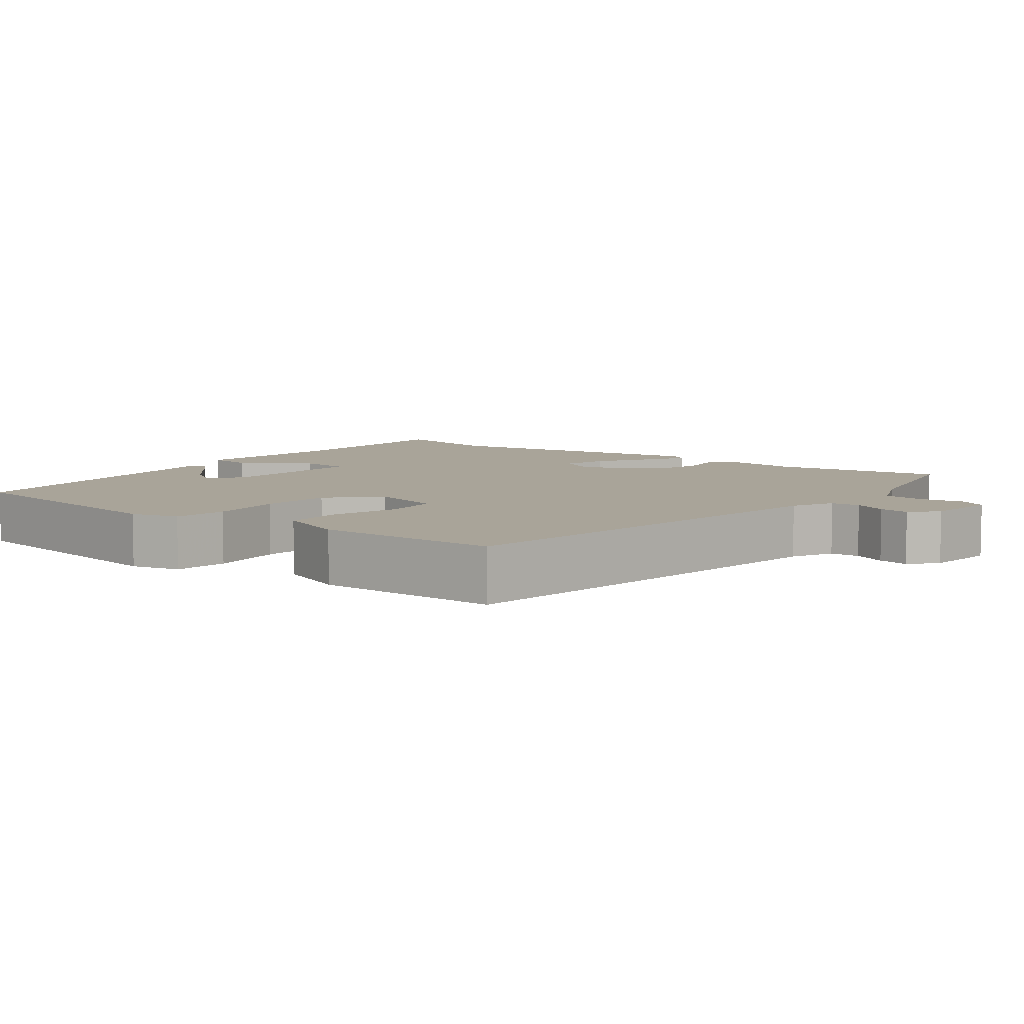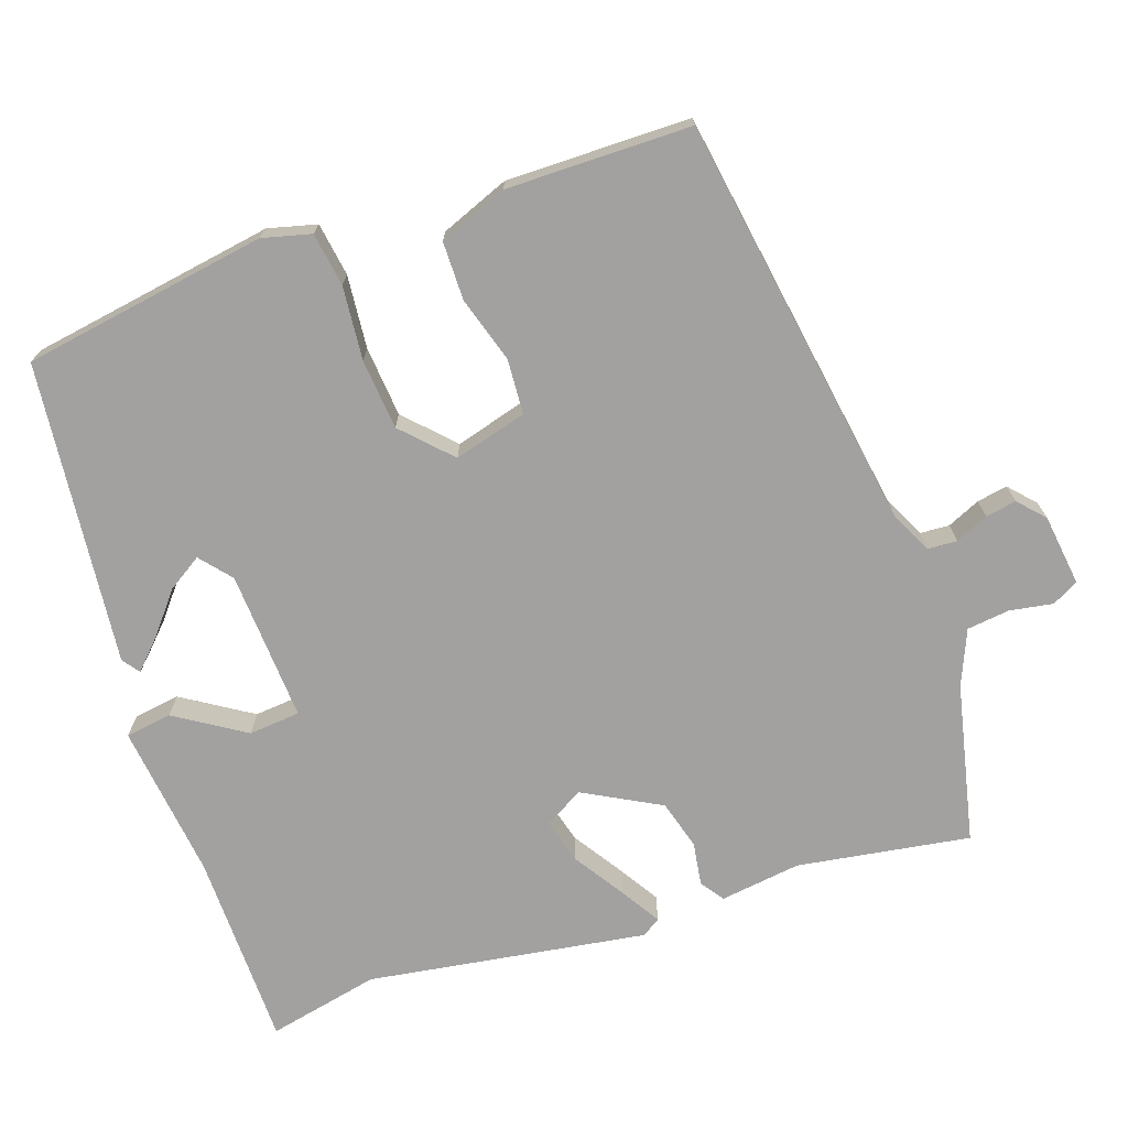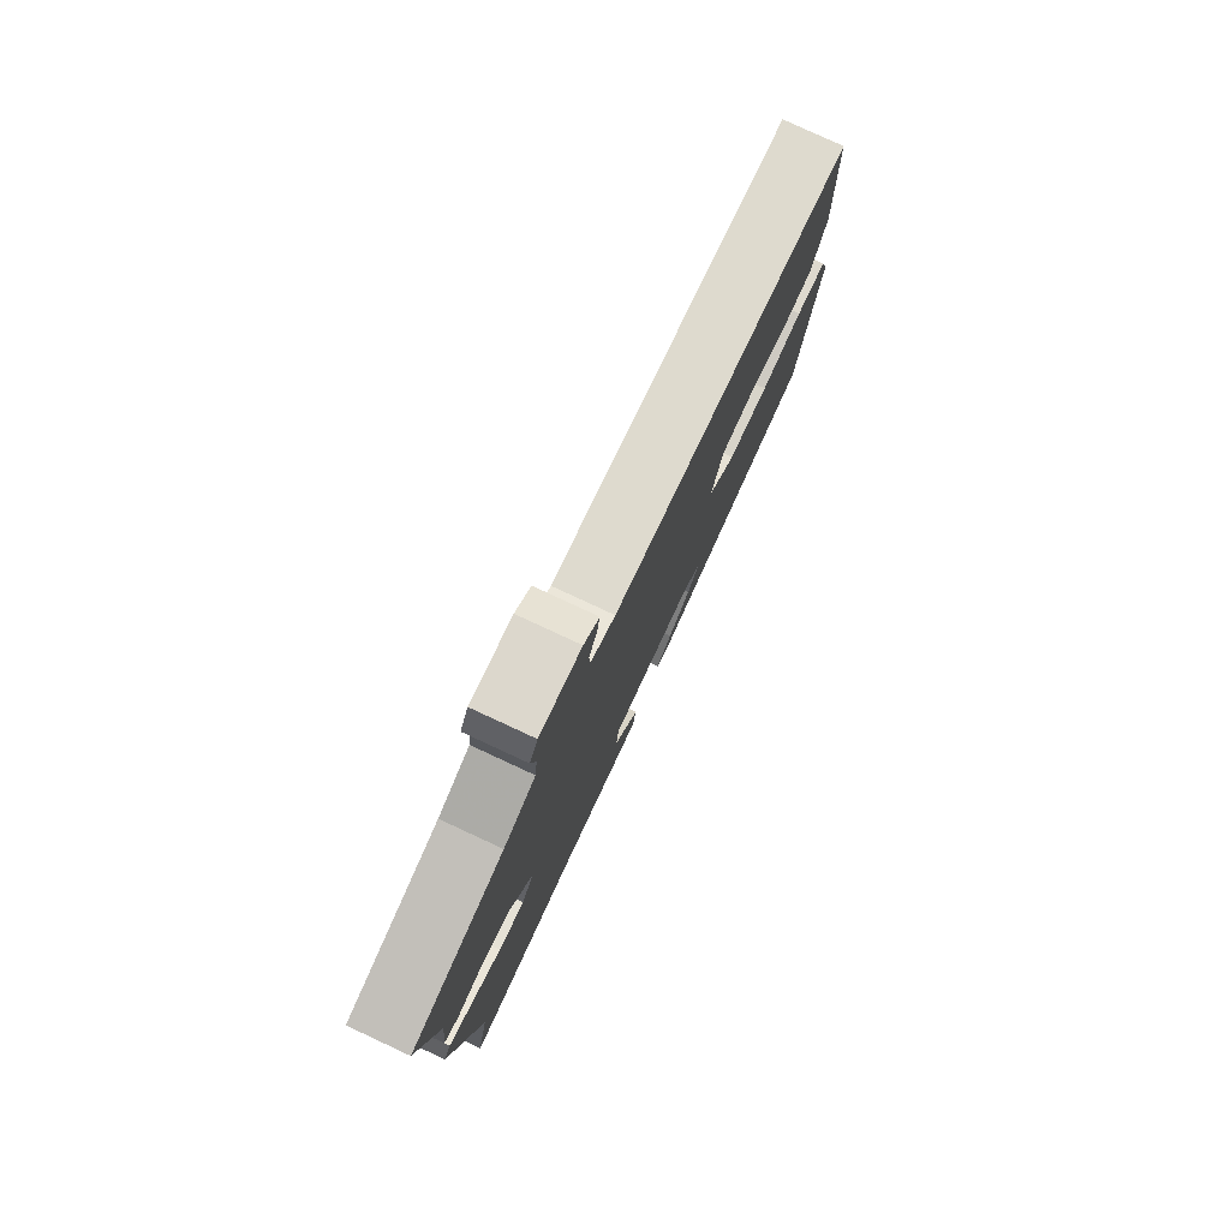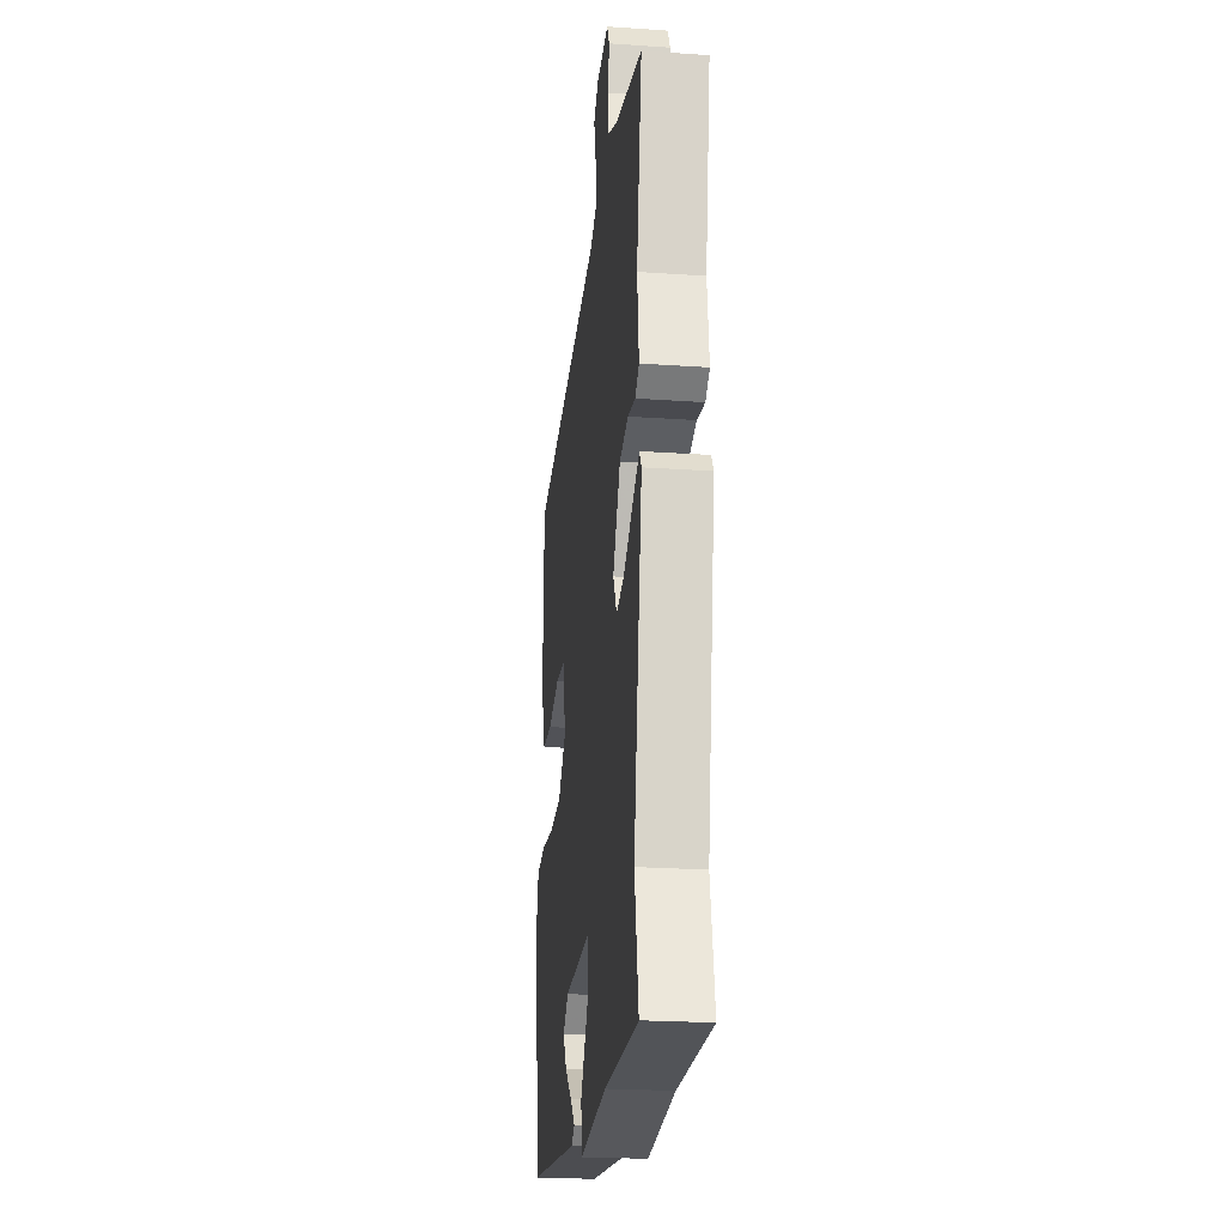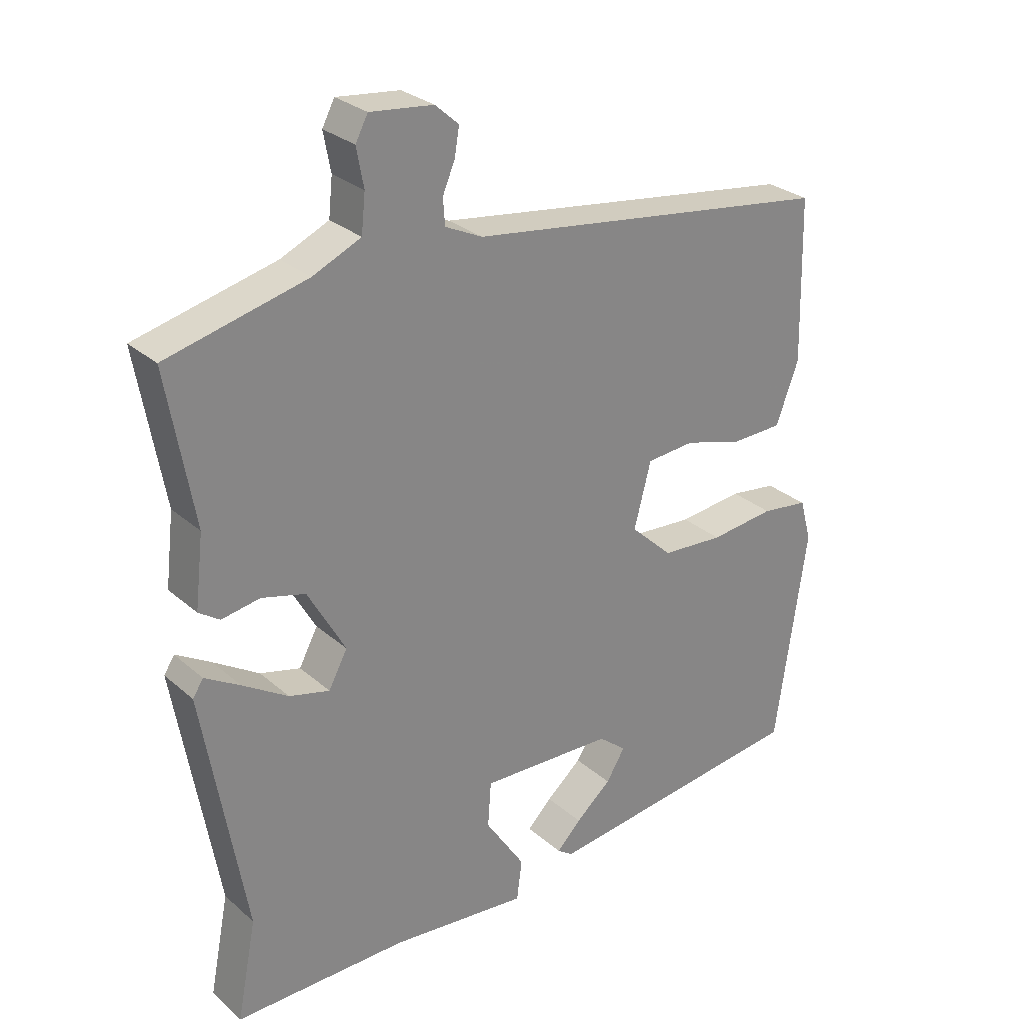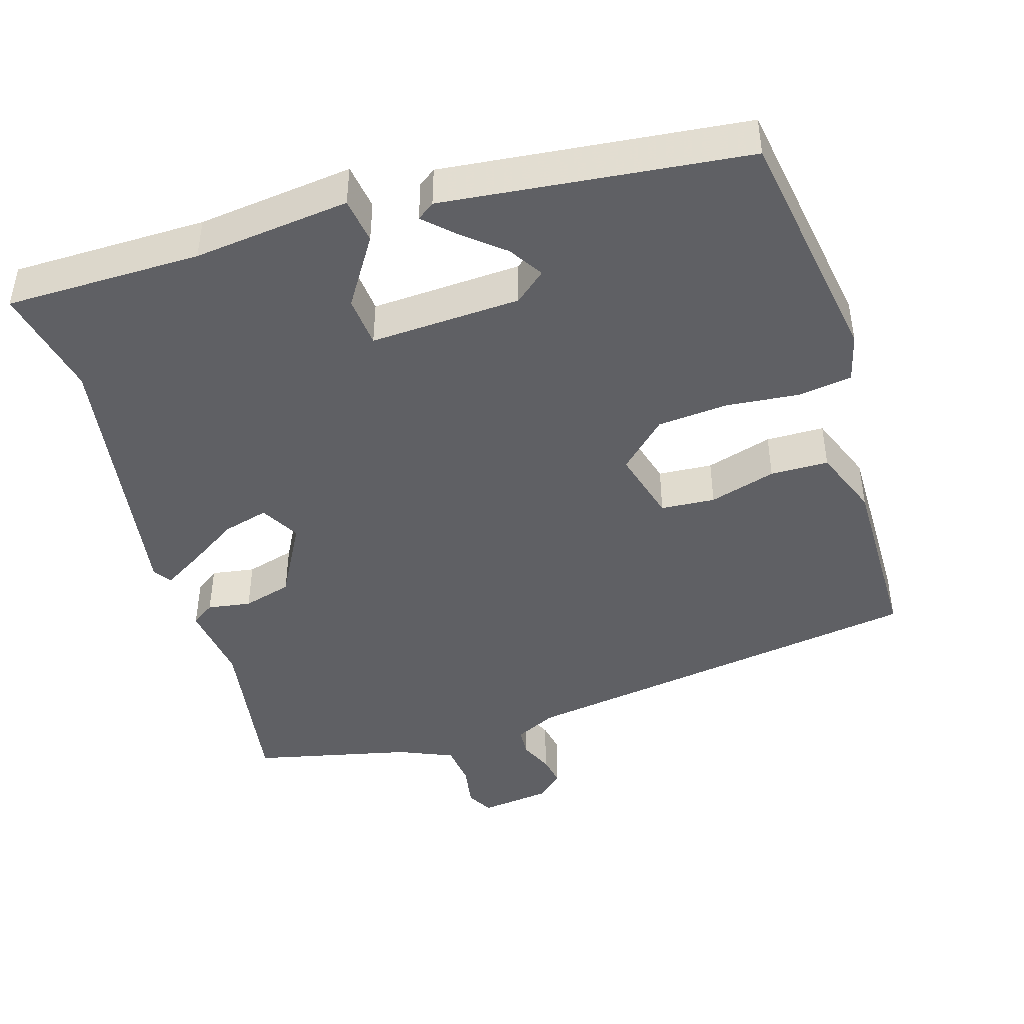
<metadata>
{"format":"obj","ext":"obj","renderer":"f3d","projection":"perspective","resolution":1024,"background":"white","views":[{"elev":7.2,"azim":-51.7,"up":"+Y"},{"elev":-72.2,"azim":-70.1,"up":"+Y"},{"elev":79.2,"azim":114.9,"up":"+Z"},{"elev":-23.0,"azim":83.3,"up":"+Z"},{"elev":28.3,"azim":142.1,"up":"+Z"},{"elev":-44.2,"azim":-162.3,"up":"+Y"}]}
</metadata>
<code>
v 0.549 0.07 0.491
v 0.508 0.07 0.257
v 0.521 0.07 0.147
v 0.489 0.07 0.125
v 0.43 0.07 0.135
v 0.363 0.07 0.117
v 0.305 0.07 0.014
v 0.334 0.07 -0.04
v 0.396 0.07 -0.024
v 0.466 0.07 0.02
v 0.52 0.07 0.052
v 0.536 0.07 0.027
v 0.471 0.07 -0.352
v 0.501 0.07 -0.505
v 0.235 0.07 -0.504
v 0.022 0.07 -0.526
v 0.014 0.07 -0.463
v 0.075 0.07 -0.37
v 0.07 0.07 -0.3
v -0.135 0.07 -0.308
v -0.178 0.07 -0.343
v -0.149 0.07 -0.39
v -0.094 0.07 -0.437
v -0.056 0.07 -0.475
v -0.08 0.07 -0.492
v -0.492 0.07 -0.442
v -0.54 0.07 -0.108
v -0.522 0.07 -0.042
v -0.449 0.07 -0.032
v -0.349 0.07 -0.043
v -0.253 0.07 -0.036
v -0.188 0.07 0.025
v -0.214 0.07 0.125
v -0.288 0.07 0.131
v -0.379 0.07 0.105
v -0.458 0.07 0.107
v -0.493 0.07 0.201
v -0.487 0.07 0.452
v 0.079 0.07 0.532
v 0.136 0.07 0.559
v 0.139 0.07 0.599
v 0.12 0.07 0.644
v 0.113 0.07 0.686
v 0.149 0.07 0.718
v 0.246 0.07 0.729
v 0.265 0.07 0.693
v 0.254 0.07 0.634
v 0.26 0.07 0.576
v 0.334 0.07 0.543
v 0.549 0 0.491
v 0.508 0 0.257
v 0.521 0 0.147
v 0.489 0 0.125
v 0.43 0 0.135
v 0.363 0 0.117
v 0.305 0 0.014
v 0.334 0 -0.04
v 0.396 0 -0.024
v 0.466 0 0.02
v 0.52 0 0.052
v 0.536 0 0.027
v 0.471 0 -0.352
v 0.501 0 -0.505
v 0.235 0 -0.504
v 0.022 0 -0.526
v 0.014 0 -0.463
v 0.075 0 -0.37
v 0.07 0 -0.3
v -0.135 0 -0.308
v -0.178 0 -0.343
v -0.149 0 -0.39
v -0.094 0 -0.437
v -0.056 0 -0.475
v -0.08 0 -0.492
v -0.492 0 -0.442
v -0.54 0 -0.108
v -0.522 0 -0.042
v -0.449 0 -0.032
v -0.349 0 -0.043
v -0.253 0 -0.036
v -0.188 0 0.025
v -0.214 0 0.125
v -0.288 0 0.131
v -0.379 0 0.105
v -0.458 0 0.107
v -0.493 0 0.201
v -0.487 0 0.452
v 0.079 0 0.532
v 0.136 0 0.559
v 0.139 0 0.599
v 0.12 0 0.644
v 0.113 0 0.686
v 0.149 0 0.718
v 0.246 0 0.729
v 0.265 0 0.693
v 0.254 0 0.634
v 0.26 0 0.576
v 0.334 0 0.543
f 44 45 46 47
f 44 47 48
f 41 42 43 44
f 40 41 44 48
f 39 40 48 49
f 34 35 36 37
f 33 34 37 38
f 27 28 29 30
f 27 30 31
f 26 27 31
f 22 23 24 25
f 22 25 26
f 21 22 26
f 20 21 26 31
f 15 16 17 18
f 13 14 15 18
f 13 18 19
f 12 13 19
f 9 10 11 12
f 9 12 19 20
f 2 3 4 5
f 2 5 6
f 1 2 6
f 49 1 6 7
f 33 38 39 49
f 32 33 49 7
f 8 9 20
f 20 31 32
f 7 8 20 32
f 96 95 94 93
f 97 96 93
f 93 92 91 90
f 97 93 90 89
f 98 97 89 88
f 86 85 84 83
f 87 86 83 82
f 79 78 77 76
f 80 79 76
f 80 76 75
f 74 73 72 71
f 75 74 71
f 75 71 70
f 80 75 70 69
f 67 66 65 64
f 67 64 63 62
f 68 67 62
f 68 62 61
f 61 60 59 58
f 69 68 61 58
f 54 53 52 51
f 55 54 51
f 55 51 50
f 56 55 50 98
f 98 88 87 82
f 56 98 82 81
f 69 58 57
f 81 80 69
f 81 69 57 56
f 1 50 51 2
f 2 51 52 3
f 3 52 53 4
f 4 53 54 5
f 5 54 55 6
f 6 55 56 7
f 7 56 57 8
f 8 57 58 9
f 9 58 59 10
f 10 59 60 11
f 11 60 61 12
f 12 61 62 13
f 13 62 63 14
f 14 63 64 15
f 15 64 65 16
f 16 65 66 17
f 17 66 67 18
f 18 67 68 19
f 19 68 69 20
f 20 69 70 21
f 21 70 71 22
f 22 71 72 23
f 23 72 73 24
f 24 73 74 25
f 25 74 75 26
f 26 75 76 27
f 27 76 77 28
f 28 77 78 29
f 29 78 79 30
f 30 79 80 31
f 31 80 81 32
f 32 81 82 33
f 33 82 83 34
f 34 83 84 35
f 35 84 85 36
f 36 85 86 37
f 37 86 87 38
f 38 87 88 39
f 39 88 89 40
f 40 89 90 41
f 41 90 91 42
f 42 91 92 43
f 43 92 93 44
f 44 93 94 45
f 45 94 95 46
f 46 95 96 47
f 47 96 97 48
f 48 97 98 49
f 49 98 50 1

</code>
